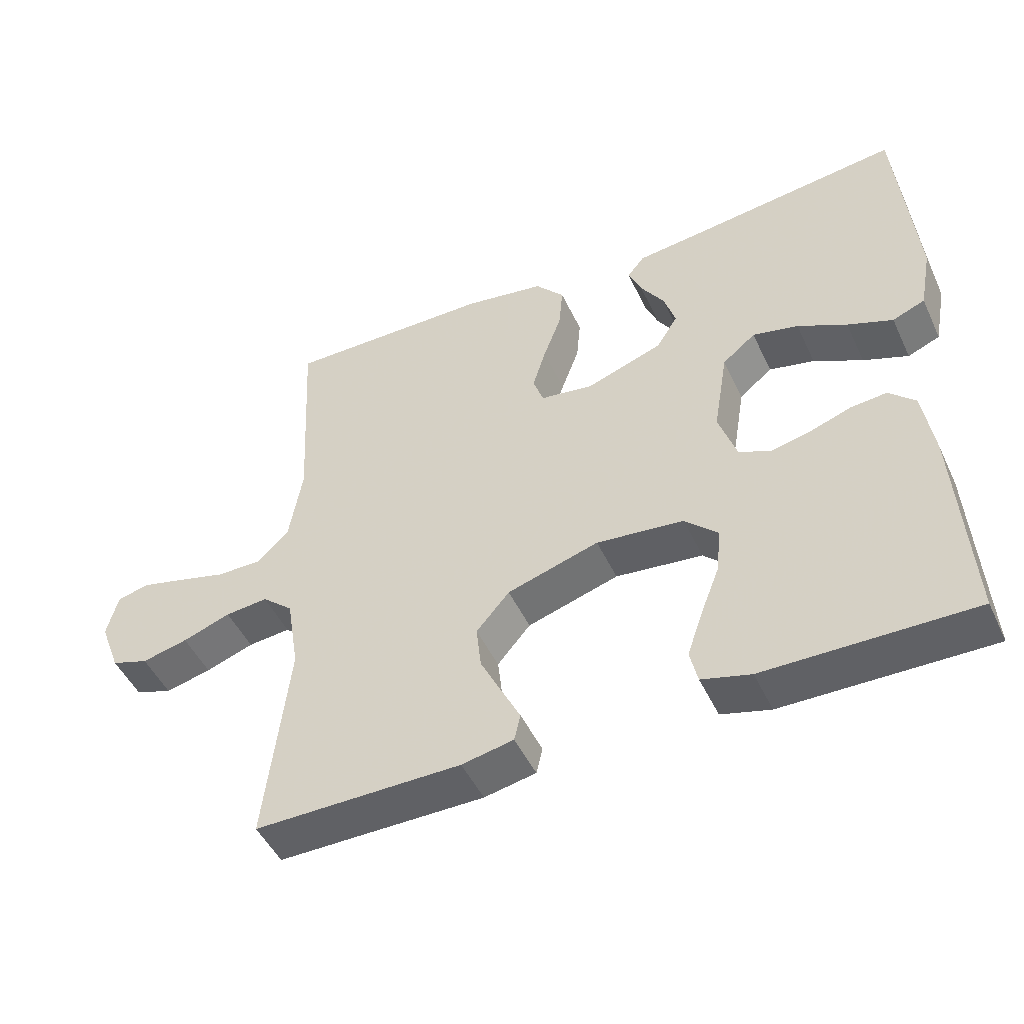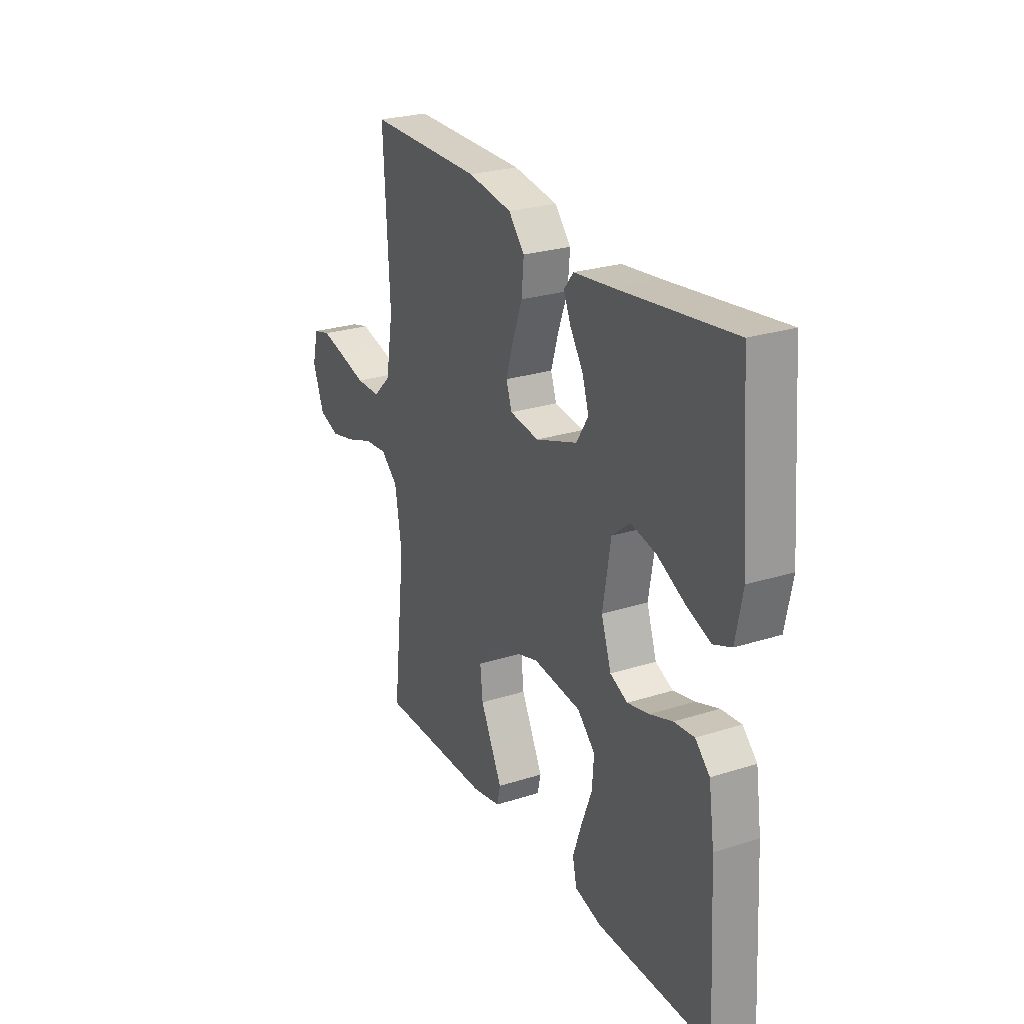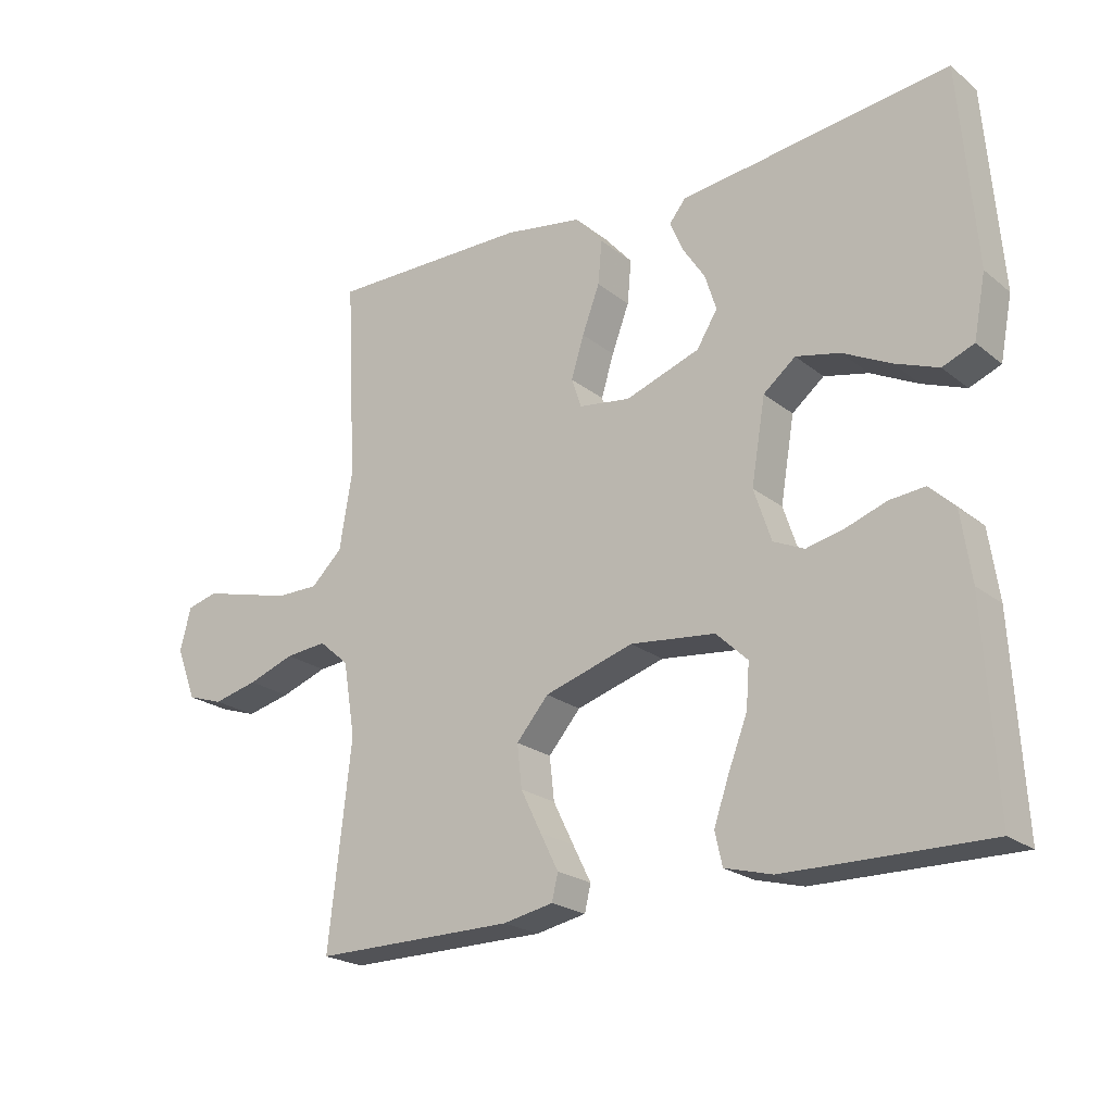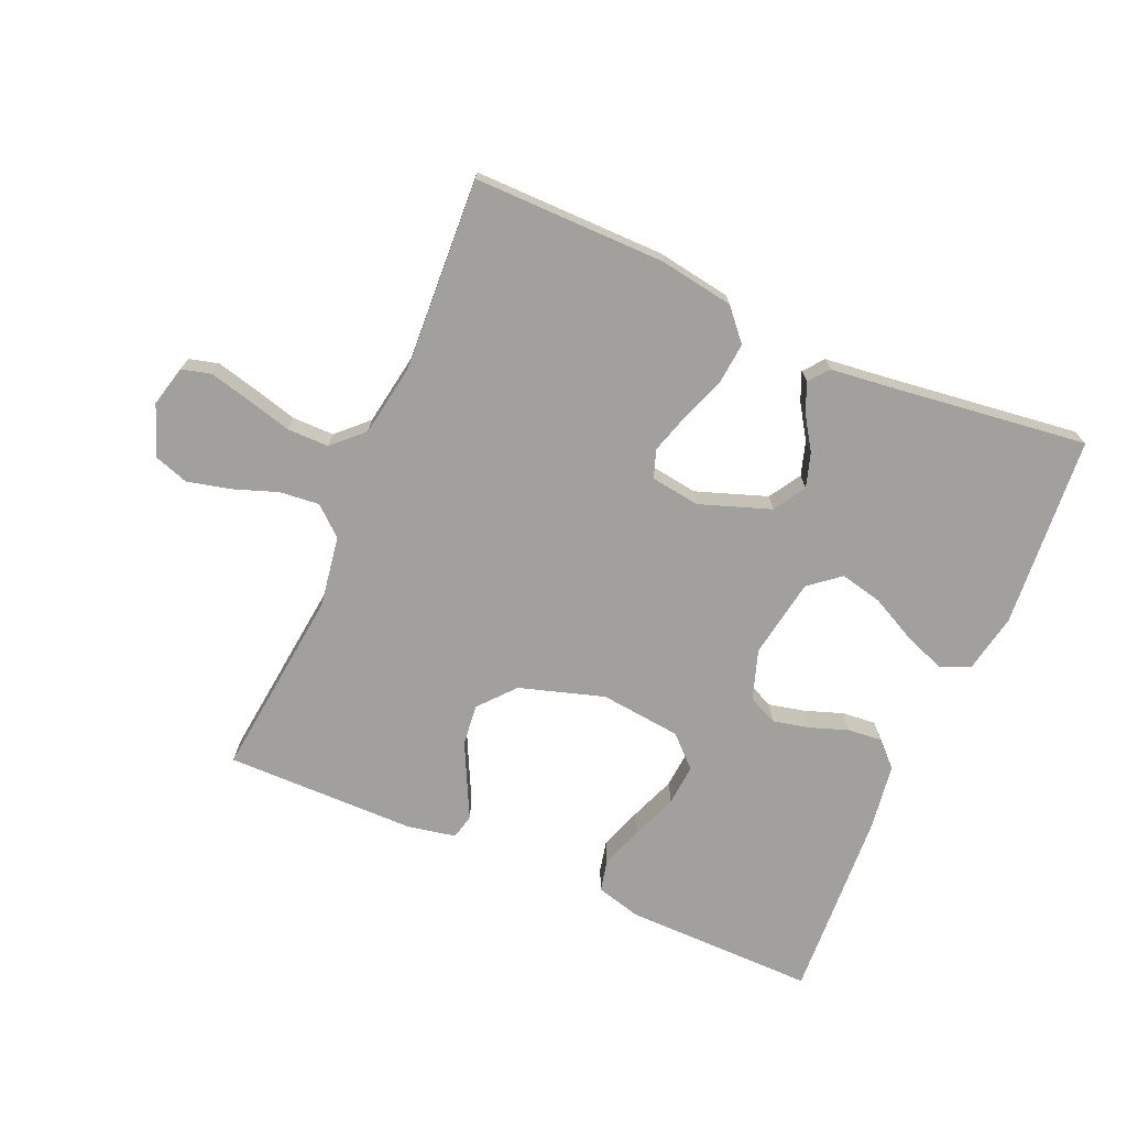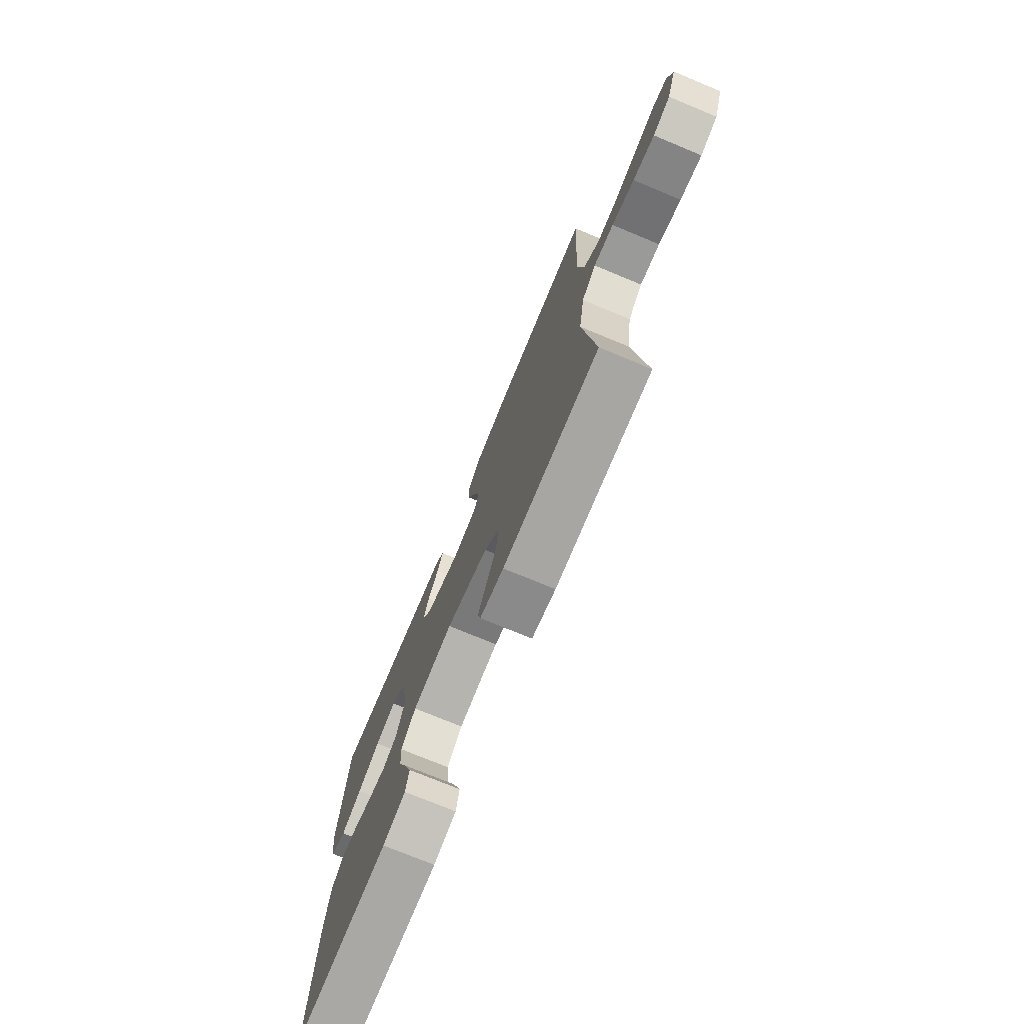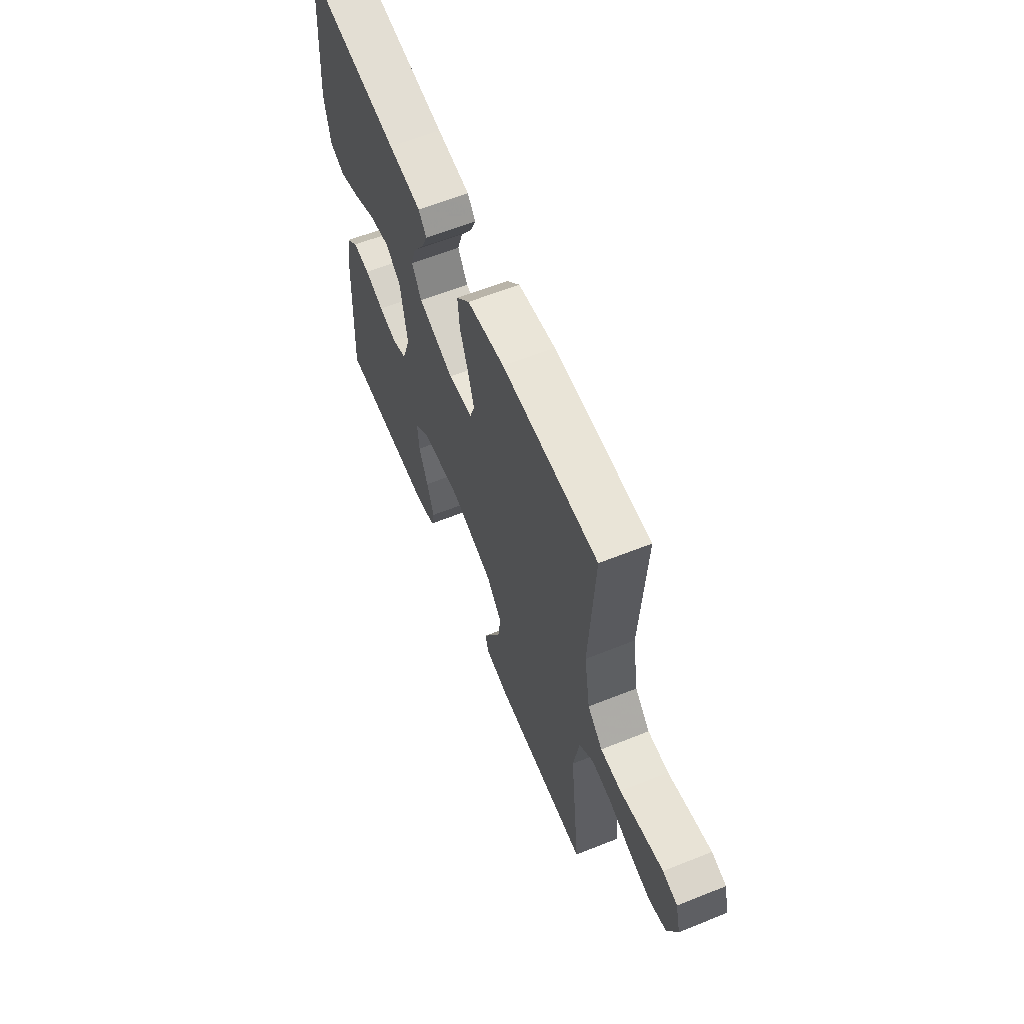
<metadata>
{"format":"obj","ext":"obj","renderer":"f3d","projection":"perspective","resolution":1024,"background":"white","views":[{"elev":-48.3,"azim":24.5,"up":"+Z"},{"elev":25.7,"azim":63.0,"up":"+Z"},{"elev":-22.1,"azim":36.6,"up":"+Z"},{"elev":-71.7,"azim":-23.4,"up":"+Y"},{"elev":-74.6,"azim":-112.5,"up":"+Z"},{"elev":61.3,"azim":-112.2,"up":"+Z"}]}
</metadata>
<code>
v -0.5 0.07 -0.5
v -0.466 0.07 -0.2
v -0.484 0.07 -0.089
v -0.529 0.07 -0.05
v -0.591 0.07 -0.056
v -0.661 0.07 -0.081
v -0.728 0.07 -0.097
v -0.782 0.07 -0.079
v -0.812 0.07 0
v -0.796 0.07 0.064
v -0.75 0.07 0.076
v -0.686 0.07 0.06
v -0.615 0.07 0.041
v -0.55 0.07 0.041
v -0.503 0.07 0.086
v -0.484 0.07 0.2
v -0.5 0.07 0.5
v -0.2 0.07 0.498
v -0.083 0.07 0.479
v -0.041 0.07 0.431
v -0.047 0.07 0.366
v -0.073 0.07 0.296
v -0.092 0.07 0.234
v -0.077 0.07 0.19
v 0 0.07 0.179
v 0.111 0.07 0.218
v 0.142 0.07 0.268
v 0.125 0.07 0.322
v 0.091 0.07 0.374
v 0.072 0.07 0.419
v 0.097 0.07 0.45
v 0.2 0.07 0.462
v 0.5 0.07 0.5
v 0.524 0.07 0.2
v 0.506 0.07 0.107
v 0.459 0.07 0.088
v 0.394 0.07 0.113
v 0.323 0.07 0.149
v 0.257 0.07 0.164
v 0.209 0.07 0.125
v 0.188 0.07 0
v 0.214 0.07 -0.078
v 0.26 0.07 -0.099
v 0.317 0.07 -0.086
v 0.377 0.07 -0.065
v 0.43 0.07 -0.06
v 0.468 0.07 -0.097
v 0.483 0.07 -0.2
v 0.5 0.07 -0.5
v 0.2 0.07 -0.497
v 0.129 0.07 -0.478
v 0.118 0.07 -0.429
v 0.141 0.07 -0.362
v 0.169 0.07 -0.29
v 0.174 0.07 -0.225
v 0.127 0.07 -0.18
v 0 0.07 -0.166
v -0.133 0.07 -0.207
v -0.181 0.07 -0.263
v -0.174 0.07 -0.327
v -0.143 0.07 -0.39
v -0.116 0.07 -0.444
v -0.125 0.07 -0.483
v -0.2 0.07 -0.498
v -0.5 0 -0.5
v -0.466 0 -0.2
v -0.484 0 -0.089
v -0.529 0 -0.05
v -0.591 0 -0.056
v -0.661 0 -0.081
v -0.728 0 -0.097
v -0.782 0 -0.079
v -0.812 0 0
v -0.796 0 0.064
v -0.75 0 0.076
v -0.686 0 0.06
v -0.615 0 0.041
v -0.55 0 0.041
v -0.503 0 0.086
v -0.484 0 0.2
v -0.5 0 0.5
v -0.2 0 0.498
v -0.083 0 0.479
v -0.041 0 0.431
v -0.047 0 0.366
v -0.073 0 0.296
v -0.092 0 0.234
v -0.077 0 0.19
v 0 0 0.179
v 0.111 0 0.218
v 0.142 0 0.268
v 0.125 0 0.322
v 0.091 0 0.374
v 0.072 0 0.419
v 0.097 0 0.45
v 0.2 0 0.462
v 0.5 0 0.5
v 0.524 0 0.2
v 0.506 0 0.107
v 0.459 0 0.088
v 0.394 0 0.113
v 0.323 0 0.149
v 0.257 0 0.164
v 0.209 0 0.125
v 0.188 0 0
v 0.214 0 -0.078
v 0.26 0 -0.099
v 0.317 0 -0.086
v 0.377 0 -0.065
v 0.43 0 -0.06
v 0.468 0 -0.097
v 0.483 0 -0.2
v 0.5 0 -0.5
v 0.2 0 -0.497
v 0.129 0 -0.478
v 0.118 0 -0.429
v 0.141 0 -0.362
v 0.169 0 -0.29
v 0.174 0 -0.225
v 0.127 0 -0.18
v 0 0 -0.166
v -0.133 0 -0.207
v -0.181 0 -0.263
v -0.174 0 -0.327
v -0.143 0 -0.39
v -0.116 0 -0.444
v -0.125 0 -0.483
v -0.2 0 -0.498
f 64 1 2
f 63 64 2
f 62 63 2
f 61 62 2
f 60 61 2 3
f 59 60 3 4
f 58 59 4
f 57 58 4
f 56 57 4
f 52 53 54
f 51 52 54
f 50 51 54
f 49 50 54
f 48 49 54
f 47 48 54
f 46 47 54
f 45 46 54
f 44 45 54
f 43 44 54 55
f 42 43 55 56
f 36 37 38
f 35 36 38
f 34 35 38
f 33 34 38
f 32 33 38
f 32 38 39
f 31 32 39
f 30 31 39
f 29 30 39
f 28 29 39
f 27 28 39 40
f 20 21 22
f 19 20 22
f 18 19 22
f 17 18 22
f 16 17 22
f 15 16 22 23
f 14 15 23 24
f 11 12 13
f 10 11 13
f 9 10 13
f 8 9 13
f 7 8 13
f 6 7 13
f 5 6 13
f 4 5 13 14
f 14 24 25
f 4 14 25
f 56 4 25
f 42 56 25
f 41 42 25
f 41 25 26
f 26 27 40 41
f 66 65 128
f 66 128 127
f 66 127 126
f 66 126 125
f 67 66 125 124
f 68 67 124 123
f 68 123 122
f 68 122 121
f 68 121 120
f 118 117 116
f 118 116 115
f 118 115 114
f 118 114 113
f 118 113 112
f 118 112 111
f 118 111 110
f 118 110 109
f 118 109 108
f 119 118 108 107
f 120 119 107 106
f 102 101 100
f 102 100 99
f 102 99 98
f 102 98 97
f 102 97 96
f 103 102 96
f 103 96 95
f 103 95 94
f 103 94 93
f 103 93 92
f 104 103 92 91
f 86 85 84
f 86 84 83
f 86 83 82
f 86 82 81
f 86 81 80
f 87 86 80 79
f 88 87 79 78
f 77 76 75
f 77 75 74
f 77 74 73
f 77 73 72
f 77 72 71
f 77 71 70
f 77 70 69
f 78 77 69 68
f 89 88 78
f 89 78 68
f 89 68 120
f 89 120 106
f 89 106 105
f 90 89 105
f 105 104 91 90
f 1 65 66 2
f 2 66 67 3
f 3 67 68 4
f 4 68 69 5
f 5 69 70 6
f 6 70 71 7
f 7 71 72 8
f 8 72 73 9
f 9 73 74 10
f 10 74 75 11
f 11 75 76 12
f 12 76 77 13
f 13 77 78 14
f 14 78 79 15
f 15 79 80 16
f 16 80 81 17
f 17 81 82 18
f 18 82 83 19
f 19 83 84 20
f 20 84 85 21
f 21 85 86 22
f 22 86 87 23
f 23 87 88 24
f 24 88 89 25
f 25 89 90 26
f 26 90 91 27
f 27 91 92 28
f 28 92 93 29
f 29 93 94 30
f 30 94 95 31
f 31 95 96 32
f 32 96 97 33
f 33 97 98 34
f 34 98 99 35
f 35 99 100 36
f 36 100 101 37
f 37 101 102 38
f 38 102 103 39
f 39 103 104 40
f 40 104 105 41
f 41 105 106 42
f 42 106 107 43
f 43 107 108 44
f 44 108 109 45
f 45 109 110 46
f 46 110 111 47
f 47 111 112 48
f 48 112 113 49
f 49 113 114 50
f 50 114 115 51
f 51 115 116 52
f 52 116 117 53
f 53 117 118 54
f 54 118 119 55
f 55 119 120 56
f 56 120 121 57
f 57 121 122 58
f 58 122 123 59
f 59 123 124 60
f 60 124 125 61
f 61 125 126 62
f 62 126 127 63
f 63 127 128 64
f 64 128 65 1

</code>
